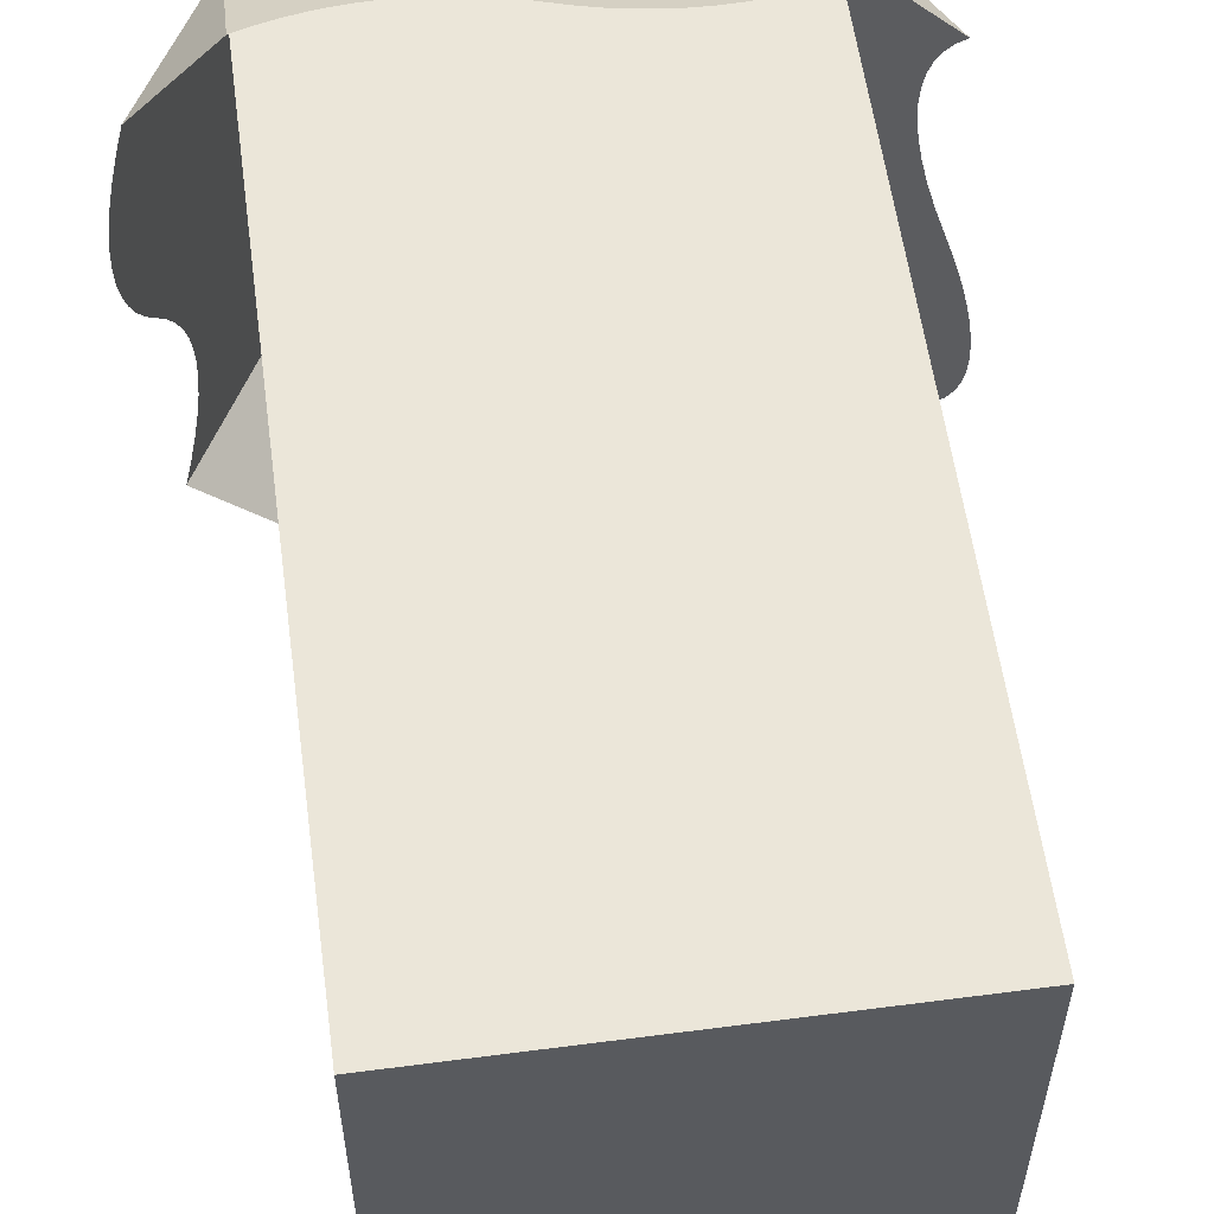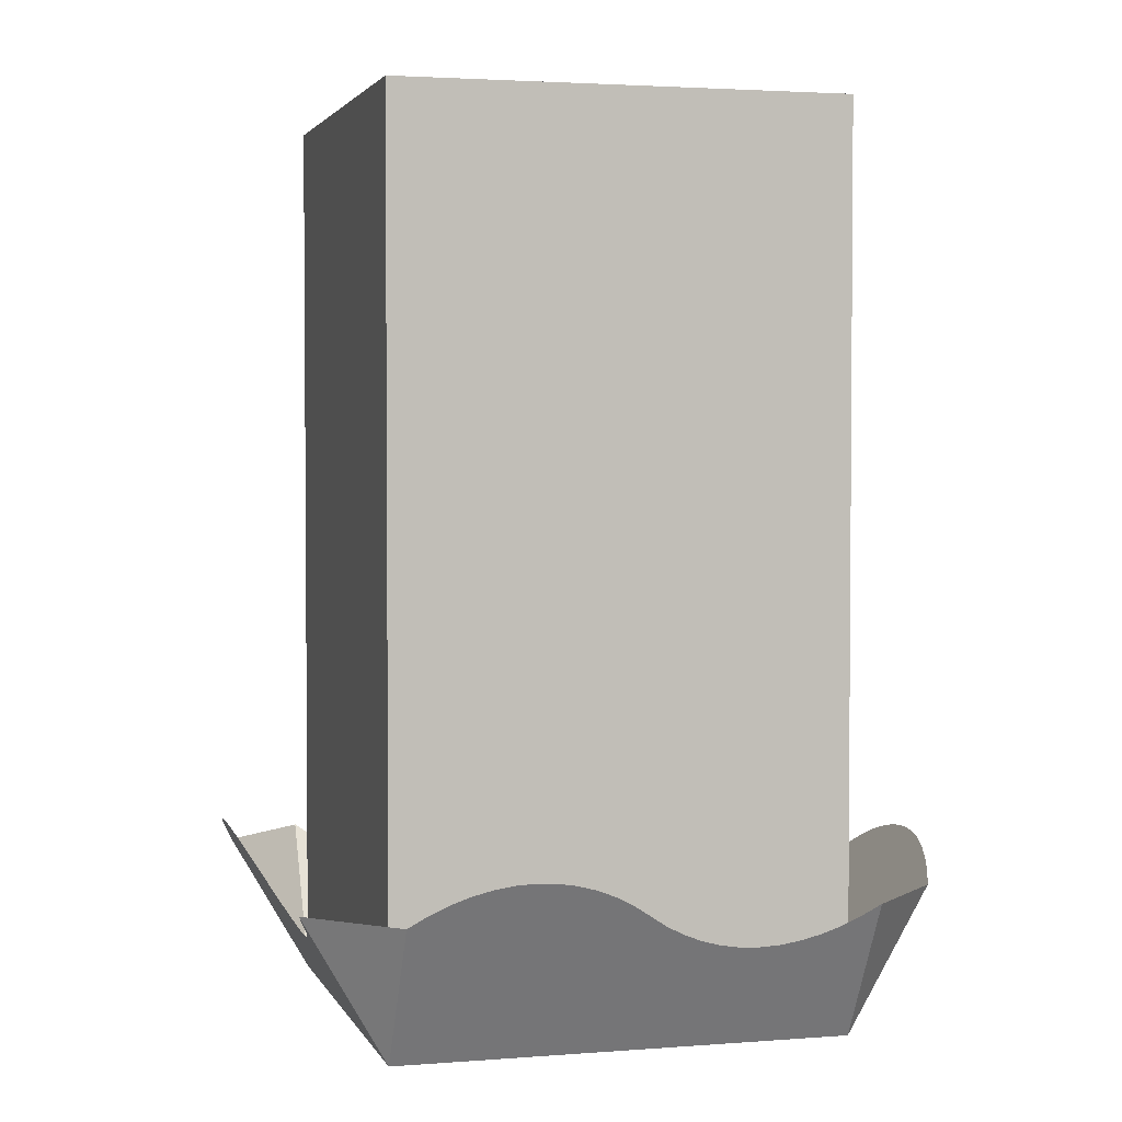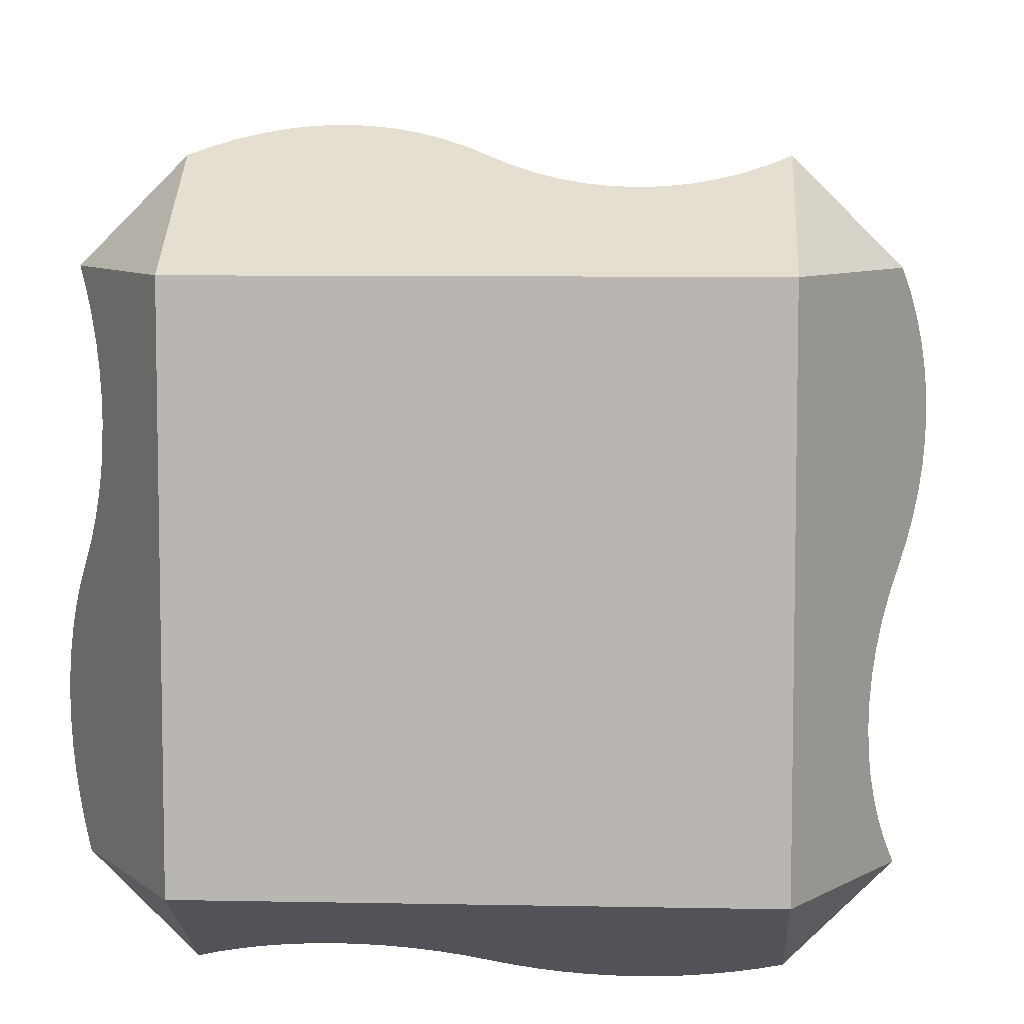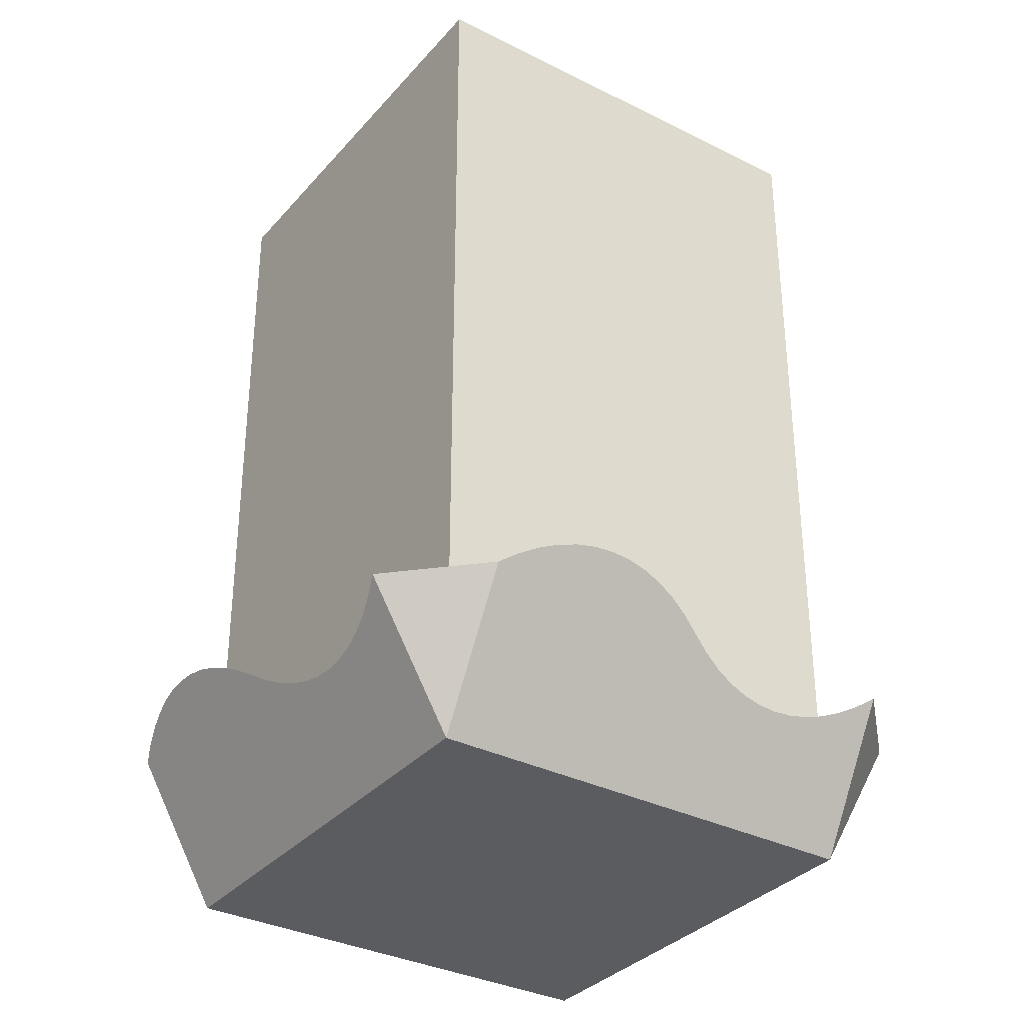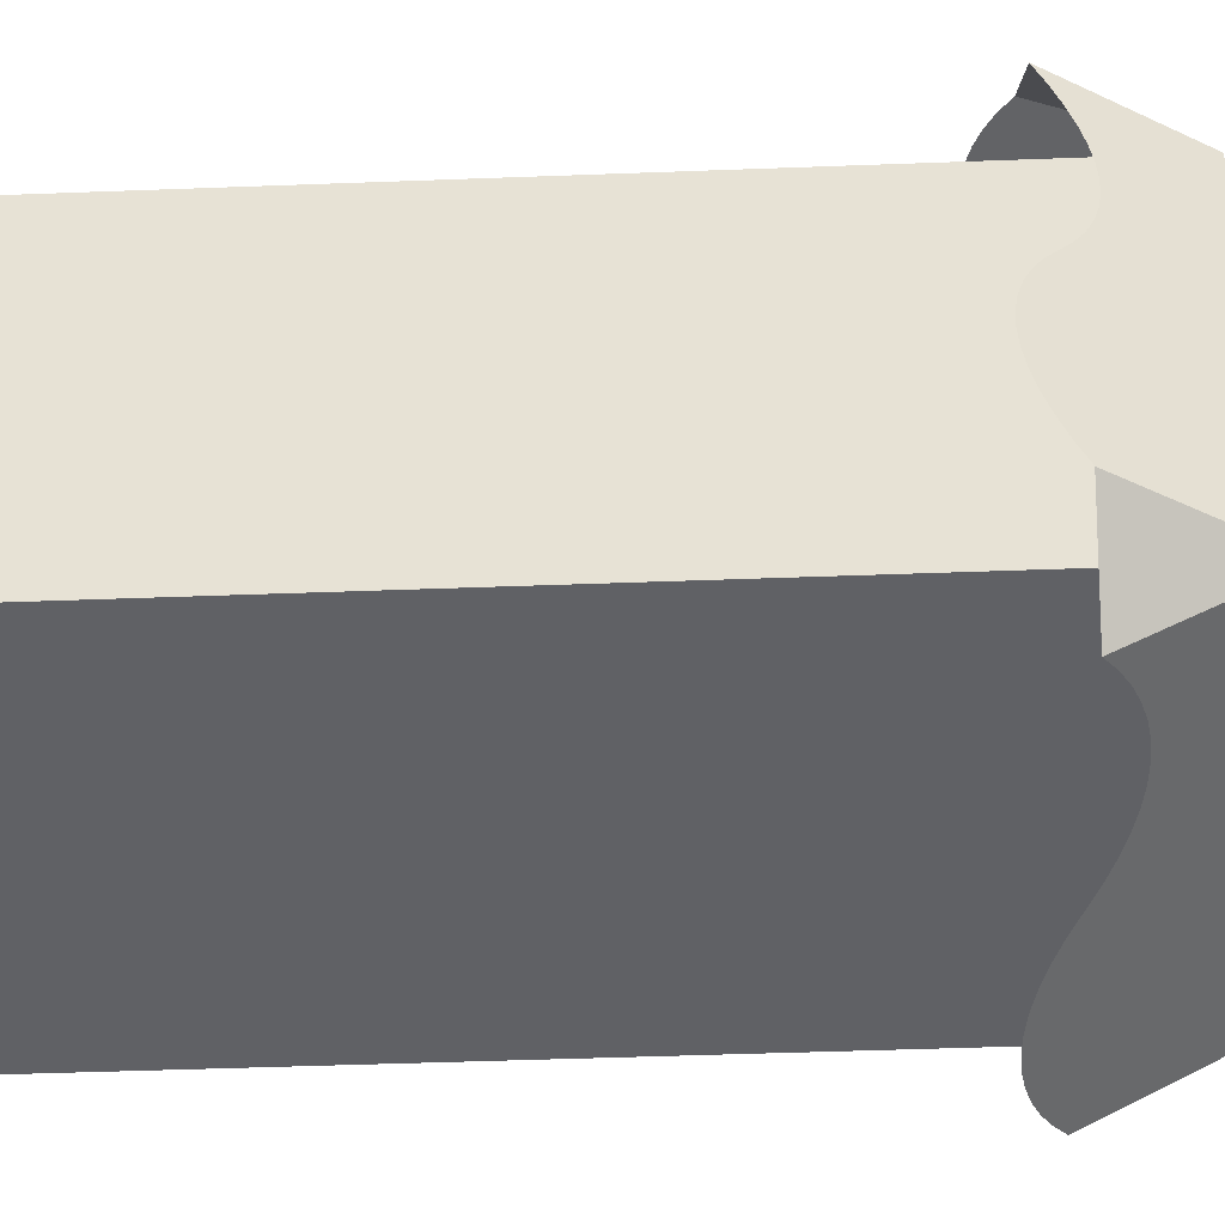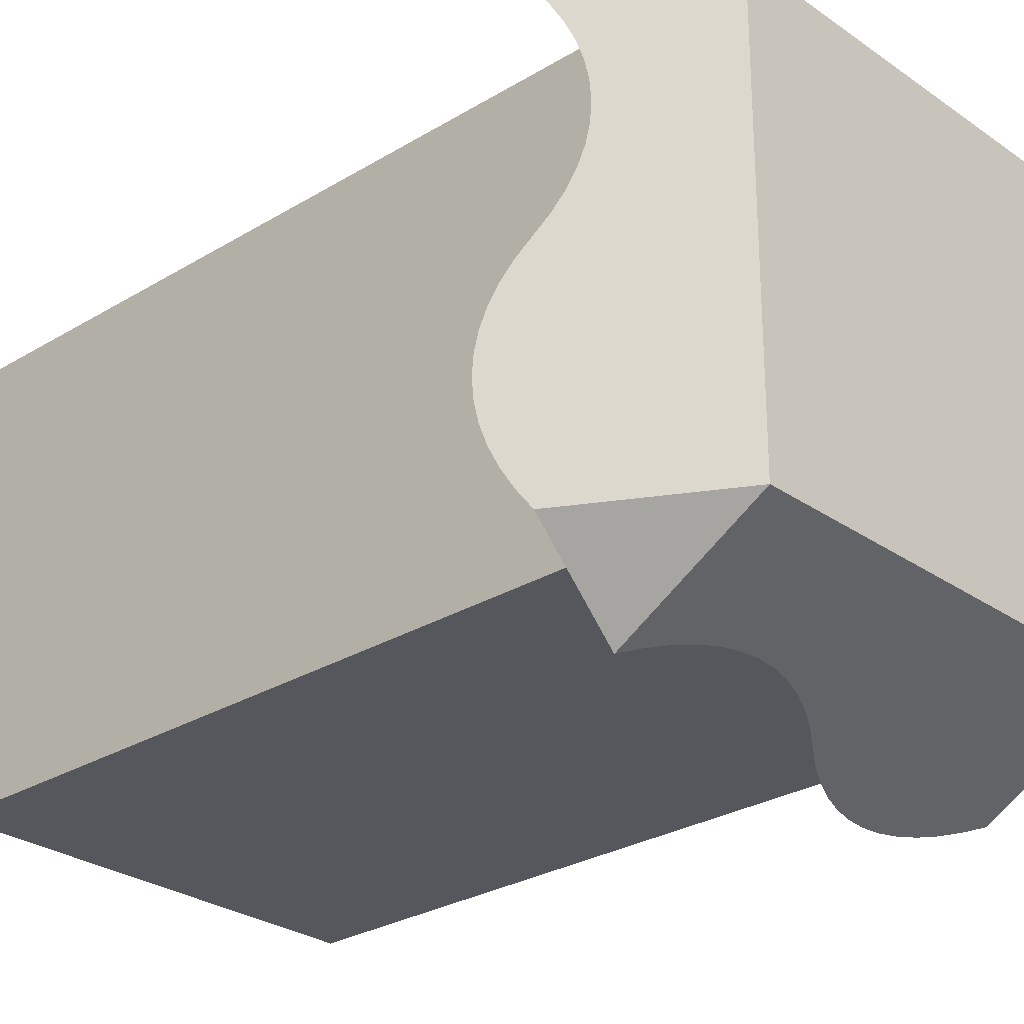
<metadata>
{"format":"obj","ext":"obj","renderer":"f3d","projection":"perspective","resolution":1024,"background":"white","views":[{"elev":57.3,"azim":-7.7,"up":"+Y"},{"elev":2.8,"azim":74.7,"up":"+Z"},{"elev":7.5,"azim":-176.7,"up":"+Y"},{"elev":-33.7,"azim":-124.4,"up":"+Z"},{"elev":-48.3,"azim":92.4,"up":"+Y"},{"elev":-27.6,"azim":133.0,"up":"+Y"}]}
</metadata>
<code>
o blockSnowQuarter
v -0.3415 0.25 -0.8415
v -0.25 0.25 -1
v -0.25 0.3415 -0.8415
v -0.3415 -0.25 -0.8415
v -0.25 -0.3415 -0.8415
v -0.25 -0.25 -1
v 0.3415 0 -0.8415
v 0.3339 0.02 -0.8546
v 0.3491 -0.02 -0.8284
v 0.25 -0.25 -1
v 0.25 -0.3415 -0.8415
v 0.3415 -0.25 -0.8415
v 0.25 0.25 -1
v 0.3415 0.25 -0.8415
v 0.25 0.3415 -0.8415
v -0.3339 -0.23 -0.8546
v -0.3277 -0.2096 -0.8654
v -0.3228 -0.1887 -0.8739
v -0.3193 -0.1676 -0.8799
v -0.3172 -0.1464 -0.8836
v -0.3165 -0.125 -0.8848
v -0.3172 -0.1036 -0.8836
v -0.3193 -0.08235 -0.8799
v -0.3228 -0.06126 -0.8739
v -0.3277 -0.04045 -0.8654
v -0.3339 -0.02 -0.8546
v -0.3491 0.02 -0.8284
v -0.3553 0.04045 -0.8176
v -0.3602 0.06126 -0.8091
v -0.3637 0.08235 -0.8031
v -0.3658 0.1036 -0.7994
v -0.3665 0.125 -0.7982
v -0.3658 0.1464 -0.7994
v -0.3637 0.1676 -0.8031
v -0.3602 0.1887 -0.8091
v -0.3553 0.2096 -0.8176
v -0.3491 0.23 -0.8284
v 0.3491 -0.23 -0.8284
v 0.3553 -0.2096 -0.8176
v 0.3602 -0.1887 -0.8091
v 0.3637 -0.1676 -0.8031
v 0.3658 -0.1464 -0.7994
v 0.3665 -0.125 -0.7982
v 0.3658 -0.1036 -0.7994
v 0.3637 -0.08235 -0.8031
v 0.3602 -0.06126 -0.8091
v 0.3553 -0.04045 -0.8176
v 0.3277 0.04045 -0.8654
v 0.3228 0.06126 -0.8739
v 0.3193 0.08235 -0.8799
v 0.3172 0.1036 -0.8836
v 0.3165 0.125 -0.8848
v 0.3172 0.1464 -0.8836
v 0.3193 0.1676 -0.8799
v 0.3228 0.1887 -0.8739
v 0.3277 0.2096 -0.8654
v 0.3339 0.23 -0.8546
v 0.125 0.3665 -0.7982
v 0.1036 0.3658 -0.7994
v 0.1464 0.3658 -0.7994
v 0.1676 0.3637 -0.8031
v 0.08235 0.3637 -0.8031
v 0.1887 0.3602 -0.8091
v 0.06126 0.3602 -0.8091
v 0.2096 0.3553 -0.8176
v 0.04045 0.3553 -0.8176
v 0.23 0.3491 -0.8284
v 0.02 0.3491 -0.8284
v -0.02 0.3339 -0.8546
v -0.04045 0.3277 -0.8654
v -0.06126 0.3228 -0.8739
v -0.08235 0.3193 -0.8799
v -0.1036 0.3172 -0.8836
v -0.125 0.3165 -0.8848
v -0.1464 0.3172 -0.8836
v -0.1676 0.3193 -0.8799
v -0.1887 0.3228 -0.8739
v -0.2096 0.3277 -0.8654
v -0.23 0.3339 -0.8546
v -0.125 -0.3665 -0.7982
v -0.1036 -0.3658 -0.7994
v -0.1464 -0.3658 -0.7994
v -0.1676 -0.3637 -0.8031
v -0.08235 -0.3637 -0.8031
v -0.1887 -0.3602 -0.8091
v -0.06126 -0.3602 -0.8091
v -0.2096 -0.3553 -0.8176
v -0.04045 -0.3553 -0.8176
v -0.23 -0.3491 -0.8284
v -0.02 -0.3491 -0.8284
v 0.02 -0.3339 -0.8546
v 0.04045 -0.3277 -0.8654
v 0.06126 -0.3228 -0.8739
v 0.08235 -0.3193 -0.8799
v 0.1036 -0.3172 -0.8836
v 0.125 -0.3165 -0.8848
v 0.1464 -0.3172 -0.8836
v 0.1676 -0.3193 -0.8799
v 0.1887 -0.3228 -0.8739
v 0.2096 -0.3277 -0.8654
v 0.23 -0.3339 -0.8546
v -0.25 -0.25 0
v -0.25 0.25 0
v 0.25 -0.25 0
v 0.25 0.25 0
f 3 2 1
f 1 2 3
f 6 5 4
f 4 5 6
f 9 8 7
f 12 11 10
f 10 11 12
f 15 14 13
f 13 14 15
f 16 6 4
f 6 16 17
f 6 17 18
f 6 18 19
f 6 19 2
f 2 19 20
f 2 20 21
f 2 21 22
f 2 22 23
f 2 23 24
f 2 24 25
f 2 25 26
f 2 26 27
f 2 27 28
f 2 28 29
f 2 29 30
f 2 30 31
f 2 31 32
f 2 32 33
f 2 33 34
f 2 34 35
f 2 35 36
f 2 36 37
f 2 37 1
f 4 6 16
f 17 16 6
f 18 17 6
f 19 18 6
f 2 19 6
f 20 19 2
f 21 20 2
f 22 21 2
f 23 22 2
f 24 23 2
f 25 24 2
f 26 25 2
f 27 26 2
f 28 27 2
f 29 28 2
f 30 29 2
f 31 30 2
f 32 31 2
f 33 32 2
f 34 33 2
f 35 34 2
f 36 35 2
f 37 36 2
f 1 37 2
f 13 12 10
f 12 13 38
f 38 13 39
f 39 13 40
f 40 13 41
f 41 13 42
f 42 13 43
f 43 13 44
f 44 13 45
f 45 13 46
f 46 13 47
f 47 13 8
f 47 8 9
f 8 13 48
f 48 13 49
f 49 13 50
f 50 13 51
f 51 13 52
f 52 13 53
f 53 13 54
f 54 13 55
f 55 13 56
f 56 13 57
f 57 13 14
f 10 12 13
f 38 13 12
f 39 13 38
f 40 13 39
f 41 13 40
f 42 13 41
f 43 13 42
f 44 13 43
f 45 13 44
f 46 13 45
f 47 13 46
f 8 13 47
f 9 8 47
f 7 8 9
f 48 13 8
f 49 13 48
f 50 13 49
f 51 13 50
f 52 13 51
f 53 13 52
f 54 13 53
f 55 13 54
f 56 13 55
f 57 13 56
f 14 13 57
f 10 2 13
f 2 10 6
f 60 59 58
f 59 60 61
f 59 61 62
f 62 61 63
f 62 63 64
f 64 63 65
f 64 65 66
f 66 65 67
f 66 67 68
f 68 67 15
f 68 15 69
f 69 15 13
f 69 13 70
f 70 13 71
f 71 13 72
f 72 13 73
f 73 13 74
f 2 74 13
f 2 75 74
f 2 76 75
f 2 77 76
f 2 78 77
f 2 79 78
f 79 2 3
f 58 59 60
f 61 60 59
f 62 61 59
f 63 61 62
f 64 63 62
f 65 63 64
f 66 65 64
f 67 65 66
f 68 67 66
f 15 67 68
f 69 15 68
f 13 15 69
f 70 13 69
f 71 13 70
f 72 13 71
f 73 13 72
f 74 13 73
f 13 74 2
f 74 75 2
f 75 76 2
f 76 77 2
f 77 78 2
f 78 79 2
f 3 2 79
f 82 81 80
f 81 82 83
f 81 83 84
f 84 83 85
f 84 85 86
f 86 85 87
f 86 87 88
f 88 87 89
f 88 89 90
f 90 89 5
f 90 5 91
f 91 5 6
f 91 6 92
f 92 6 93
f 93 6 94
f 94 6 95
f 95 6 96
f 10 96 6
f 10 97 96
f 10 98 97
f 10 99 98
f 10 100 99
f 10 101 100
f 101 10 11
f 80 81 82
f 83 82 81
f 84 83 81
f 85 83 84
f 86 85 84
f 87 85 86
f 88 87 86
f 89 87 88
f 90 89 88
f 5 89 90
f 91 5 90
f 6 5 91
f 92 6 91
f 93 6 92
f 94 6 93
f 95 6 94
f 96 6 95
f 6 96 10
f 96 97 10
f 97 98 10
f 98 99 10
f 99 100 10
f 100 101 10
f 11 10 101
f 103 6 102
f 6 103 2
f 10 105 104
f 105 10 13
f 103 104 105
f 104 103 102
f 6 104 102
f 104 6 10
f 13 103 105
f 103 13 2

</code>
